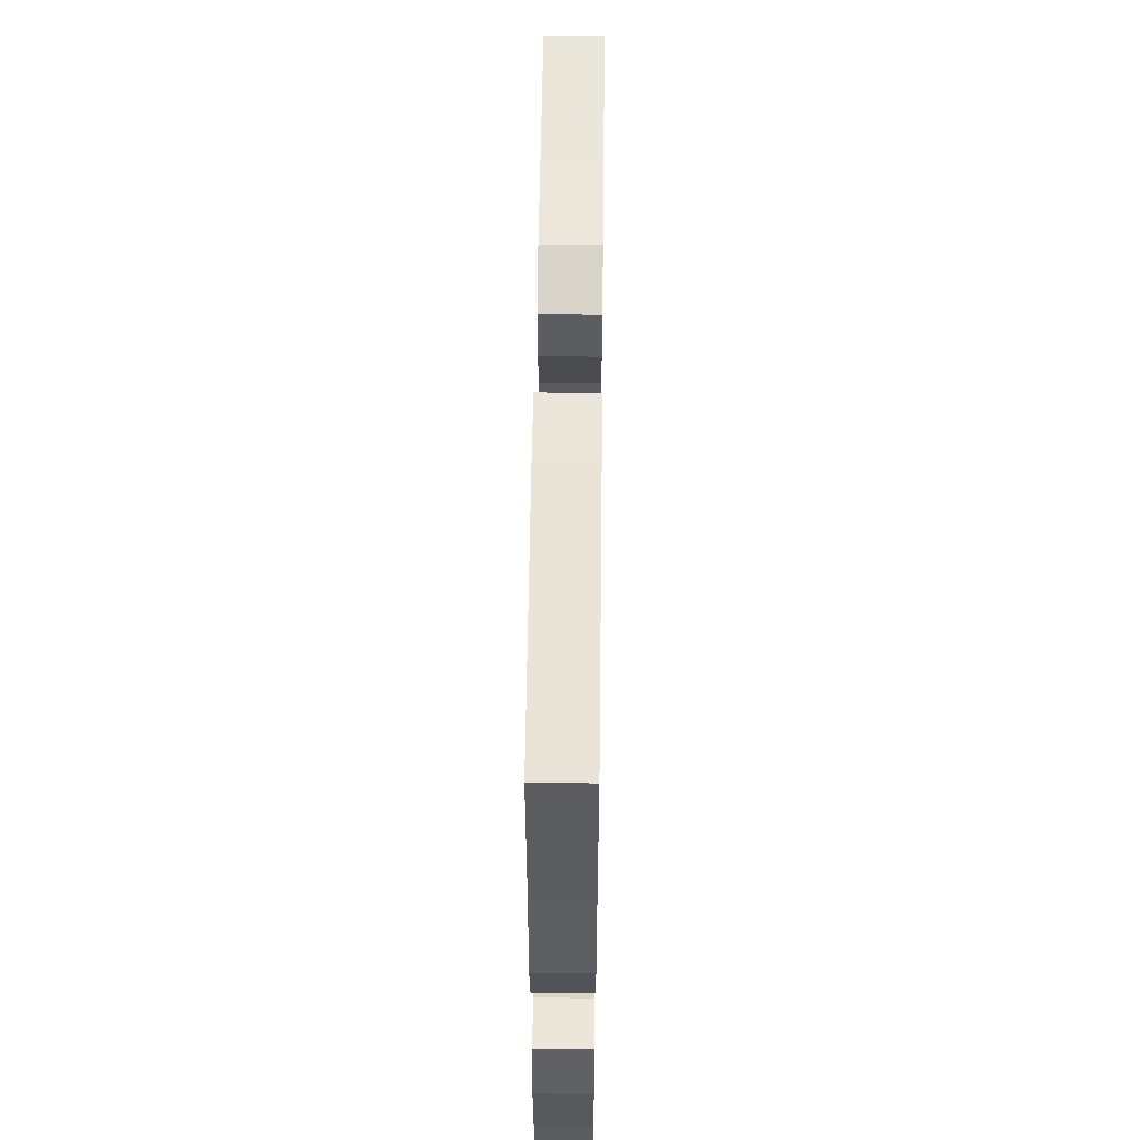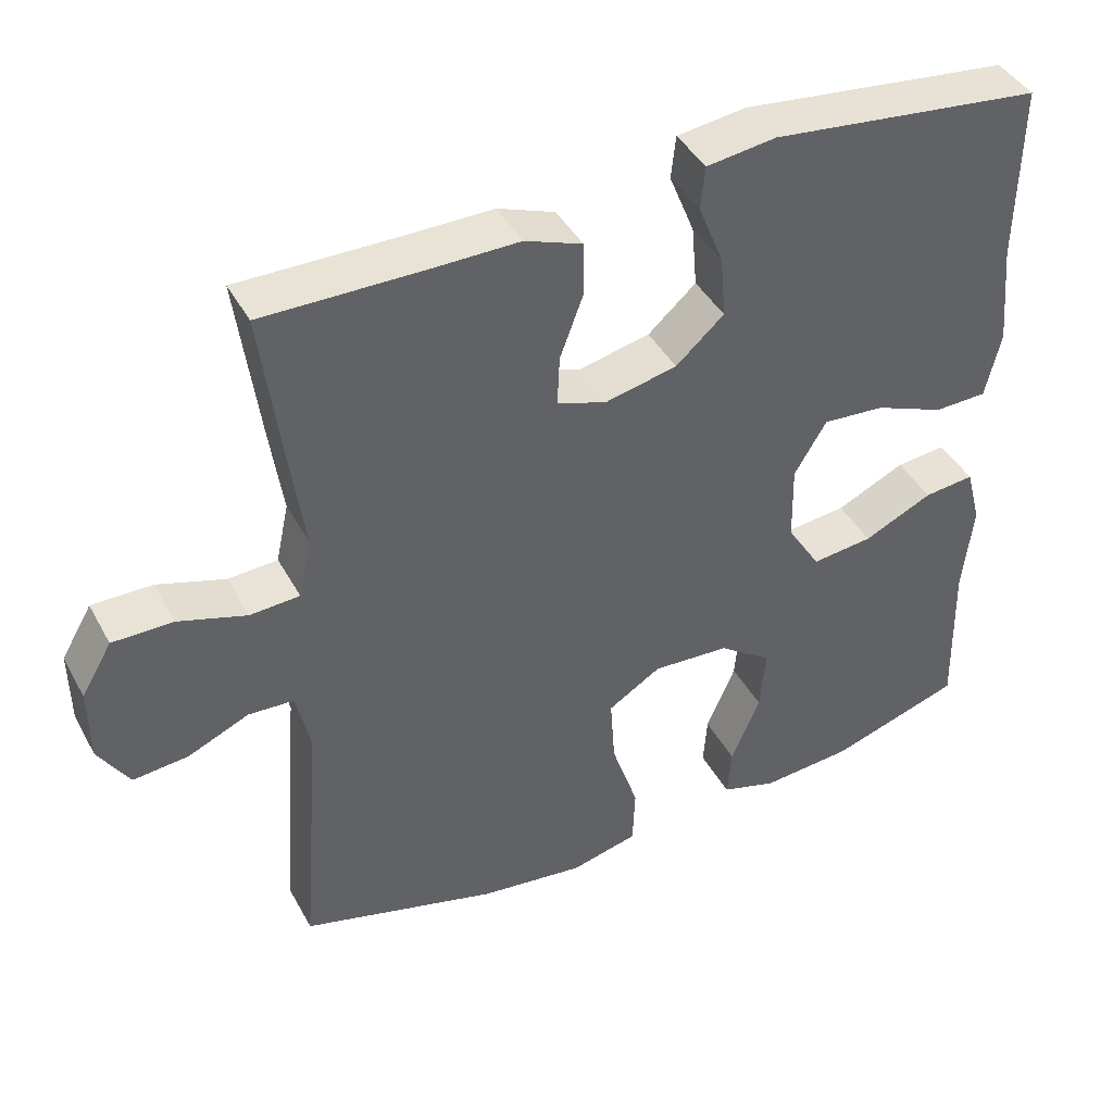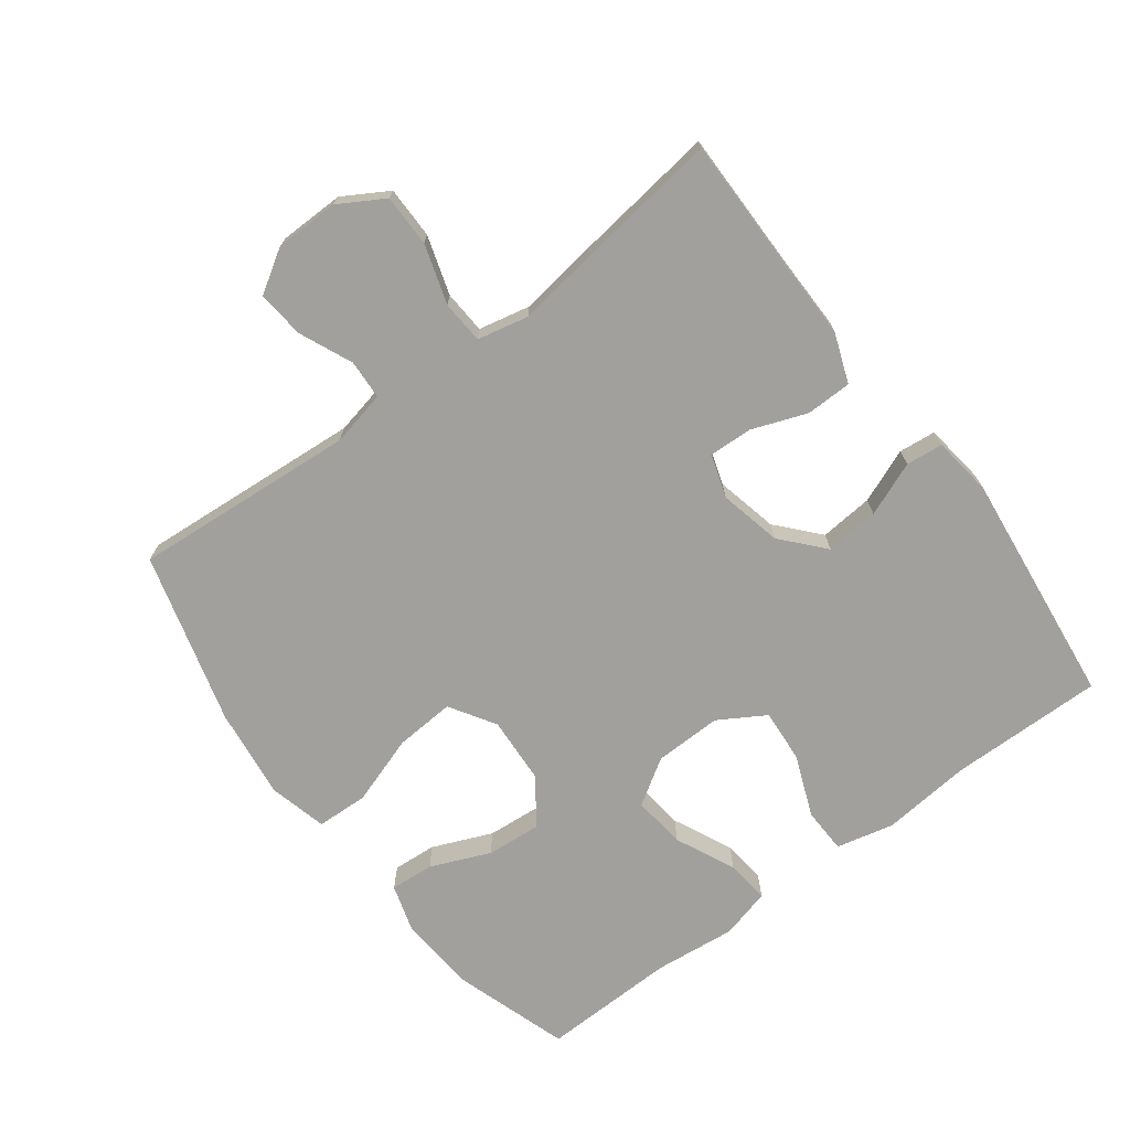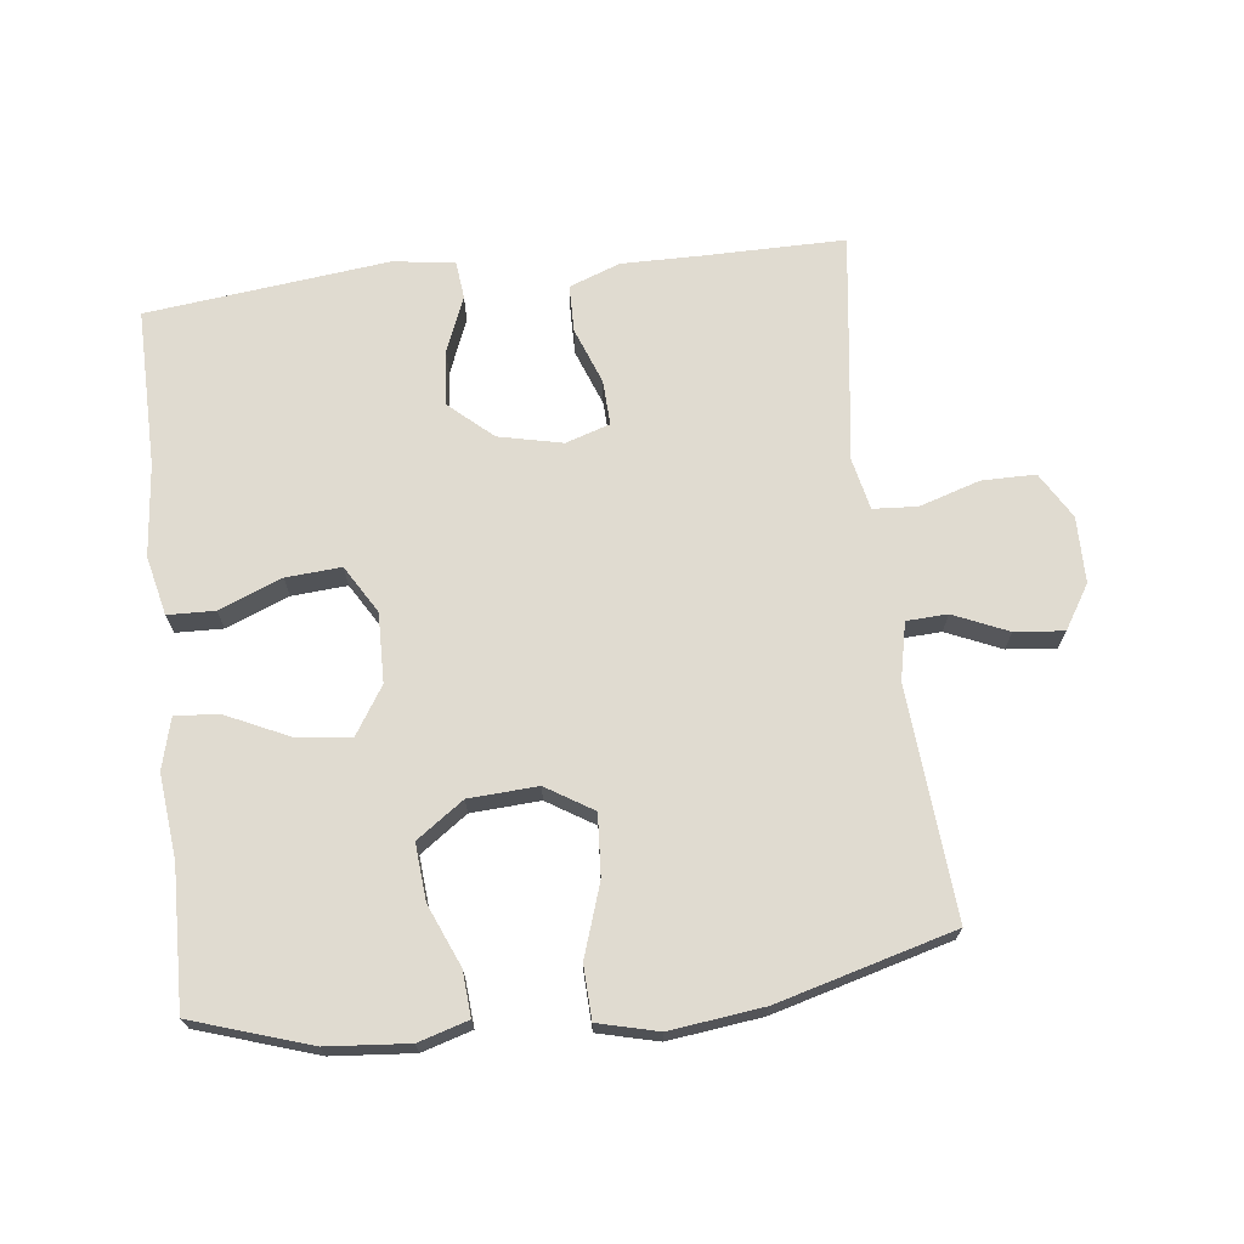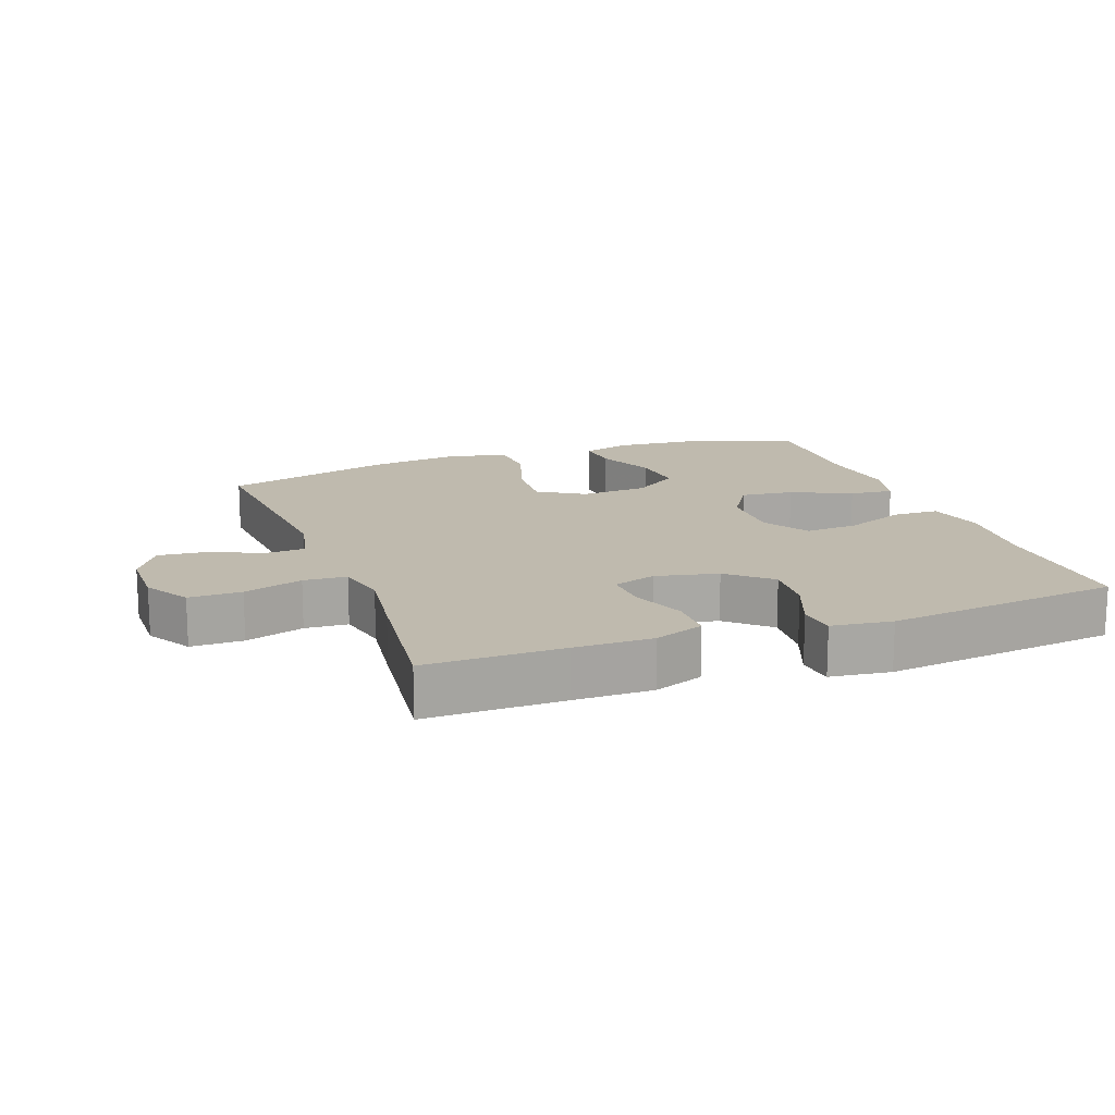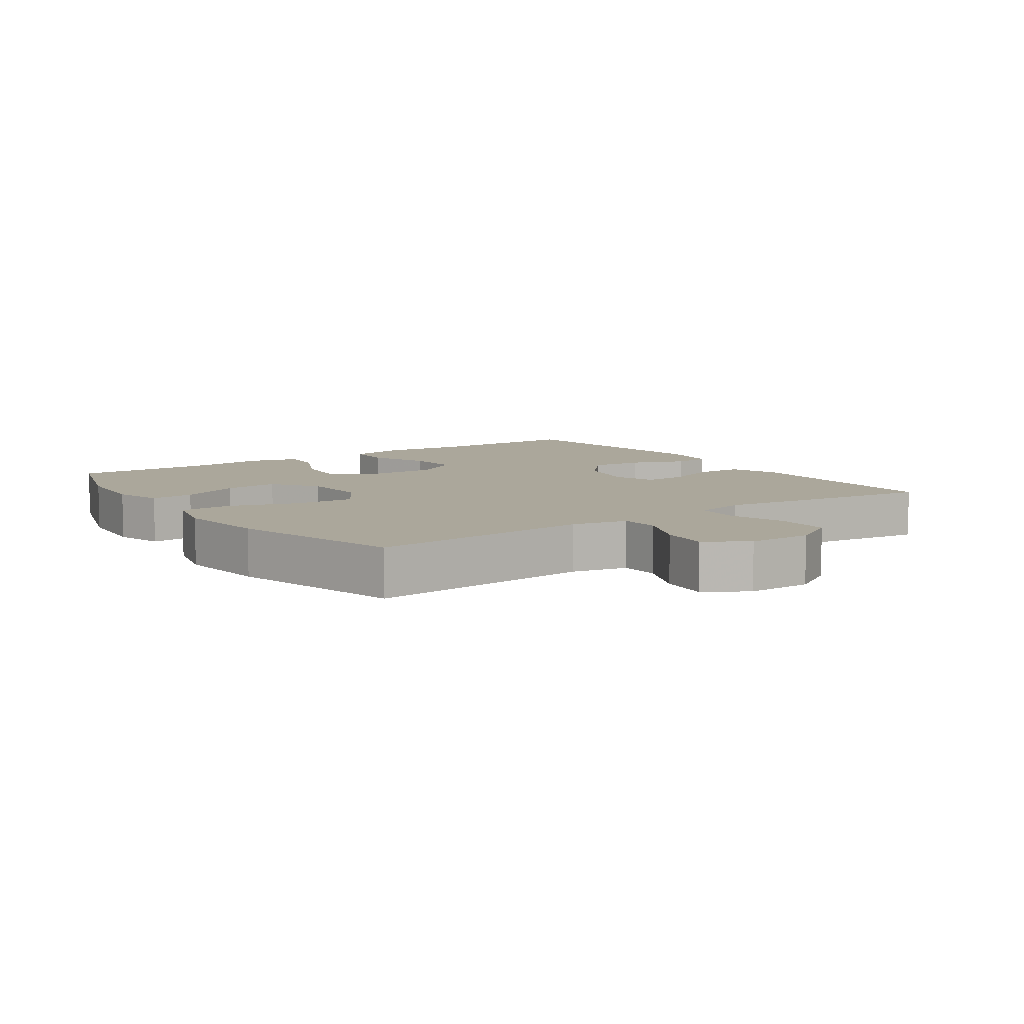
<metadata>
{"format":"obj","ext":"obj","renderer":"f3d","projection":"perspective","resolution":1024,"background":"white","views":[{"elev":54.5,"azim":90.7,"up":"+Z"},{"elev":42.2,"azim":-26.7,"up":"+Z"},{"elev":-71.7,"azim":-53.1,"up":"+Y"},{"elev":69.9,"azim":173.3,"up":"+Y"},{"elev":15.5,"azim":-20.3,"up":"+Y"},{"elev":8.1,"azim":-124.8,"up":"+Y"}]}
</metadata>
<code>
v 0.5 0.07 -0.5
v 0.328 0.07 -0.556
v 0.208 0.07 -0.566
v 0.135 0.07 -0.544
v 0.14 0.07 -0.478
v 0.178 0.07 -0.388
v 0.185 0.07 -0.305
v 0.116 0.07 -0.256
v 0.015 0.07 -0.25
v -0.054 0.07 -0.293
v -0.048 0.07 -0.383
v -0.013 0.07 -0.488
v -0.016 0.07 -0.566
v -0.104 0.07 -0.588
v -0.241 0.07 -0.571
v -0.5 0.07 -0.5
v -0.474 0.07 -0.163
v -0.492 0.07 -0.079
v -0.552 0.07 -0.076
v -0.632 0.07 -0.111
v -0.704 0.07 -0.118
v -0.744 0.07 -0.054
v -0.745 0.07 0.043
v -0.705 0.07 0.111
v -0.626 0.07 0.111
v -0.537 0.07 0.083
v -0.472 0.07 0.087
v -0.455 0.07 0.165
v -0.472 0.07 0.285
v -0.5 0.07 0.5
v -0.293 0.07 0.499
v -0.176 0.07 0.5
v -0.101 0.07 0.472
v -0.1 0.07 0.403
v -0.131 0.07 0.32
v -0.134 0.07 0.254
v -0.069 0.07 0.233
v 0.025 0.07 0.254
v 0.088 0.07 0.31
v 0.081 0.07 0.391
v 0.048 0.07 0.473
v 0.054 0.07 0.529
v 0.145 0.07 0.541
v 0.5 0.07 0.5
v 0.497 0.07 0.267
v 0.51 0.07 0.132
v 0.49 0.07 0.045
v 0.421 0.07 0.043
v 0.329 0.07 0.08
v 0.248 0.07 0.086
v 0.206 0.07 0.016
v 0.208 0.07 -0.086
v 0.252 0.07 -0.155
v 0.332 0.07 -0.146
v 0.422 0.07 -0.104
v 0.488 0.07 -0.097
v 0.508 0.07 -0.173
v 0.495 0.07 -0.296
v 0.5 0 -0.5
v 0.328 0 -0.556
v 0.208 0 -0.566
v 0.135 0 -0.544
v 0.14 0 -0.478
v 0.178 0 -0.388
v 0.185 0 -0.305
v 0.116 0 -0.256
v 0.015 0 -0.25
v -0.054 0 -0.293
v -0.048 0 -0.383
v -0.013 0 -0.488
v -0.016 0 -0.566
v -0.104 0 -0.588
v -0.241 0 -0.571
v -0.5 0 -0.5
v -0.474 0 -0.163
v -0.492 0 -0.079
v -0.552 0 -0.076
v -0.632 0 -0.111
v -0.704 0 -0.118
v -0.744 0 -0.054
v -0.745 0 0.043
v -0.705 0 0.111
v -0.626 0 0.111
v -0.537 0 0.083
v -0.472 0 0.087
v -0.455 0 0.165
v -0.472 0 0.285
v -0.5 0 0.5
v -0.293 0 0.499
v -0.176 0 0.5
v -0.101 0 0.472
v -0.1 0 0.403
v -0.131 0 0.32
v -0.134 0 0.254
v -0.069 0 0.233
v 0.025 0 0.254
v 0.088 0 0.31
v 0.081 0 0.391
v 0.048 0 0.473
v 0.054 0 0.529
v 0.145 0 0.541
v 0.5 0 0.5
v 0.497 0 0.267
v 0.51 0 0.132
v 0.49 0 0.045
v 0.421 0 0.043
v 0.329 0 0.08
v 0.248 0 0.086
v 0.206 0 0.016
v 0.208 0 -0.086
v 0.252 0 -0.155
v 0.332 0 -0.146
v 0.422 0 -0.104
v 0.488 0 -0.097
v 0.508 0 -0.173
v 0.495 0 -0.296
f 56 57 58
f 55 56 58
f 54 55 58
f 2 3 4
f 1 2 4
f 58 1 4
f 54 58 4
f 53 54 4
f 47 48 49
f 46 47 49
f 45 46 49
f 45 49 50
f 44 45 50
f 43 44 50
f 42 43 50
f 41 42 50
f 40 41 50
f 39 40 50 51
f 33 34 35
f 32 33 35
f 31 32 35
f 31 35 36
f 30 31 36
f 29 30 36
f 28 29 36
f 27 28 36 37
f 24 25 26
f 23 24 26
f 22 23 26
f 21 22 26
f 20 21 26
f 19 20 26
f 18 19 26 27
f 27 37 38
f 18 27 38
f 17 18 38
f 15 16 17
f 14 15 17
f 13 14 17
f 12 13 17
f 11 12 17
f 4 5 6
f 53 4 6
f 52 53 6 7
f 52 7 8
f 51 52 8
f 39 51 8
f 38 39 8
f 10 11 17
f 9 10 17 38
f 8 9 38
f 116 115 114
f 116 114 113
f 116 113 112
f 62 61 60
f 62 60 59
f 62 59 116
f 62 116 112
f 62 112 111
f 107 106 105
f 107 105 104
f 107 104 103
f 108 107 103
f 108 103 102
f 108 102 101
f 108 101 100
f 108 100 99
f 108 99 98
f 109 108 98 97
f 93 92 91
f 93 91 90
f 93 90 89
f 94 93 89
f 94 89 88
f 94 88 87
f 94 87 86
f 95 94 86 85
f 84 83 82
f 84 82 81
f 84 81 80
f 84 80 79
f 84 79 78
f 84 78 77
f 85 84 77 76
f 96 95 85
f 96 85 76
f 96 76 75
f 75 74 73
f 75 73 72
f 75 72 71
f 75 71 70
f 75 70 69
f 64 63 62
f 64 62 111
f 65 64 111 110
f 66 65 110
f 66 110 109
f 66 109 97
f 66 97 96
f 75 69 68
f 96 75 68 67
f 96 67 66
f 1 59 60 2
f 2 60 61 3
f 3 61 62 4
f 4 62 63 5
f 5 63 64 6
f 6 64 65 7
f 7 65 66 8
f 8 66 67 9
f 9 67 68 10
f 10 68 69 11
f 11 69 70 12
f 12 70 71 13
f 13 71 72 14
f 14 72 73 15
f 15 73 74 16
f 16 74 75 17
f 17 75 76 18
f 18 76 77 19
f 19 77 78 20
f 20 78 79 21
f 21 79 80 22
f 22 80 81 23
f 23 81 82 24
f 24 82 83 25
f 25 83 84 26
f 26 84 85 27
f 27 85 86 28
f 28 86 87 29
f 29 87 88 30
f 30 88 89 31
f 31 89 90 32
f 32 90 91 33
f 33 91 92 34
f 34 92 93 35
f 35 93 94 36
f 36 94 95 37
f 37 95 96 38
f 38 96 97 39
f 39 97 98 40
f 40 98 99 41
f 41 99 100 42
f 42 100 101 43
f 43 101 102 44
f 44 102 103 45
f 45 103 104 46
f 46 104 105 47
f 47 105 106 48
f 48 106 107 49
f 49 107 108 50
f 50 108 109 51
f 51 109 110 52
f 52 110 111 53
f 53 111 112 54
f 54 112 113 55
f 55 113 114 56
f 56 114 115 57
f 57 115 116 58
f 58 116 59 1

</code>
